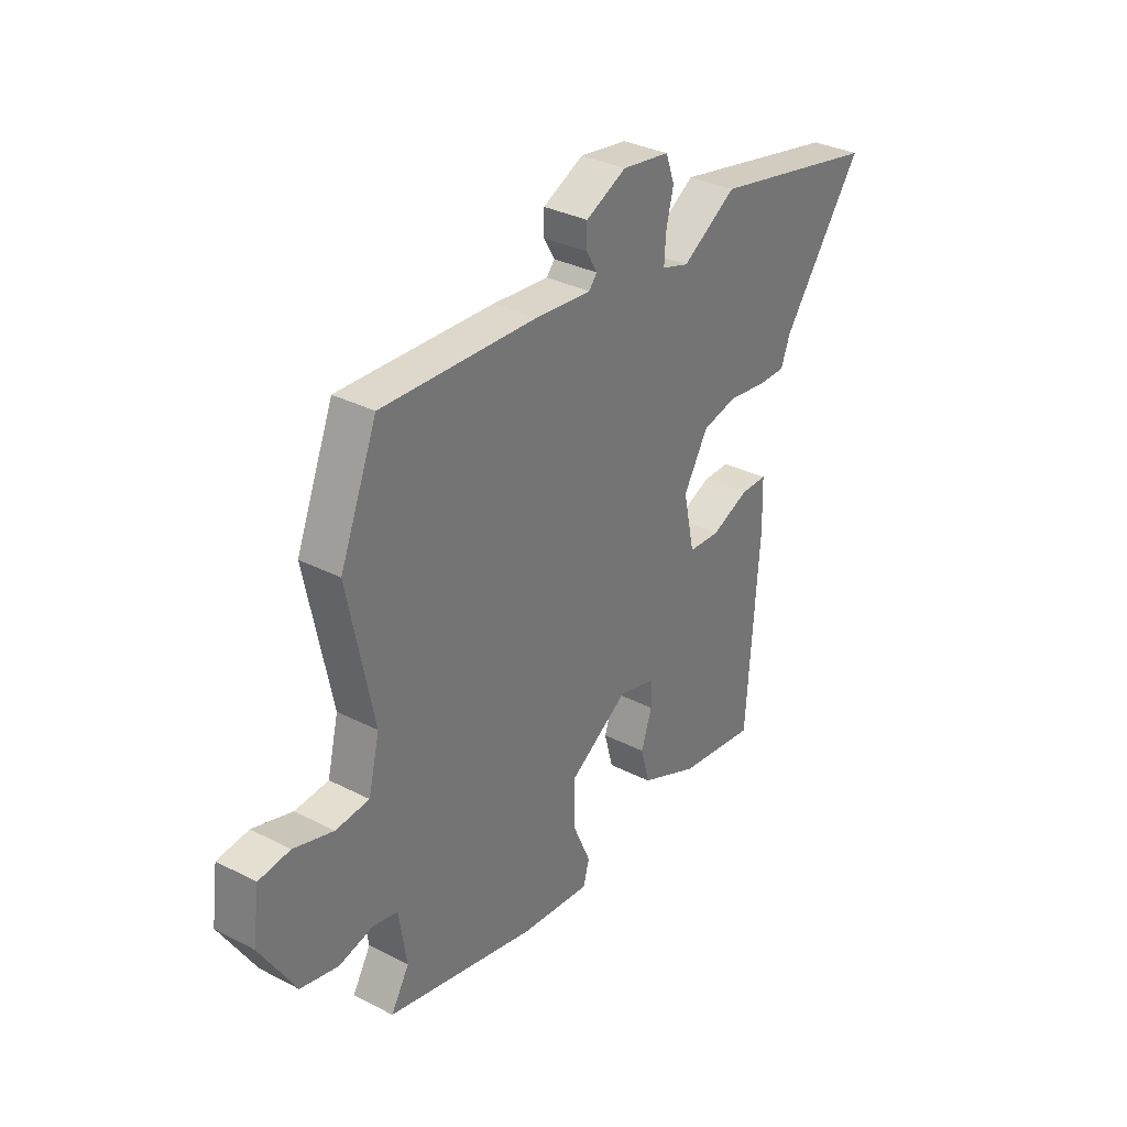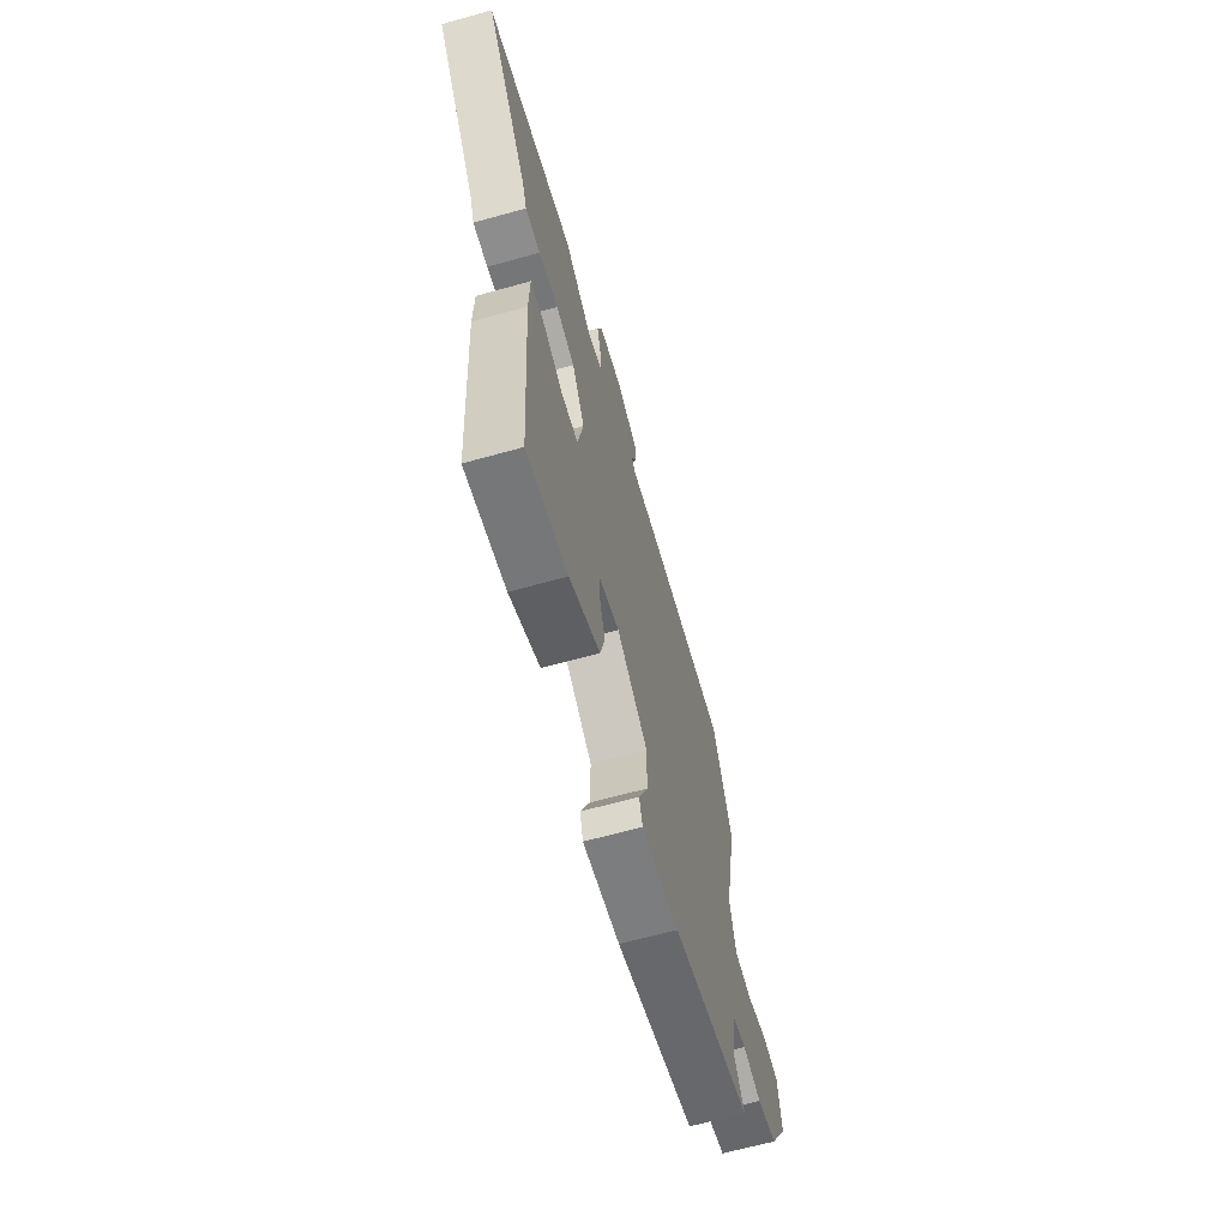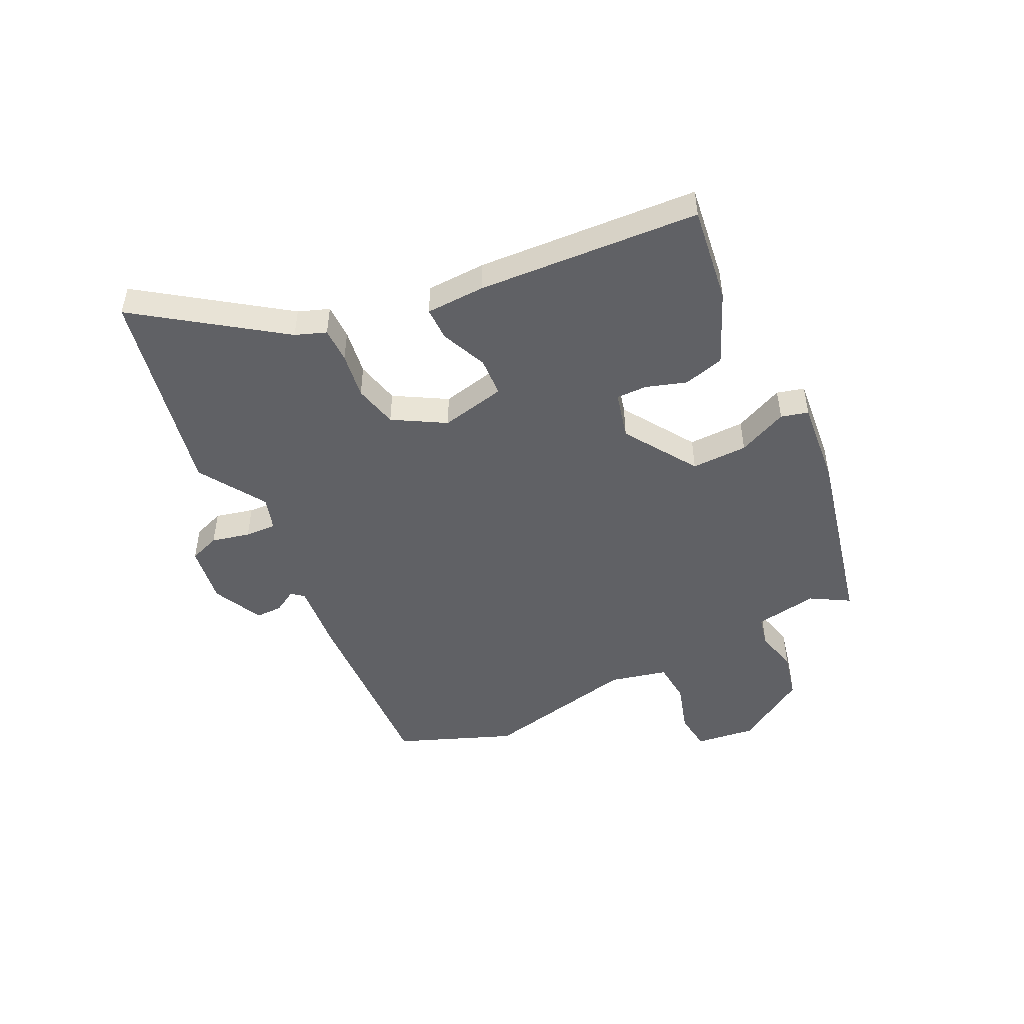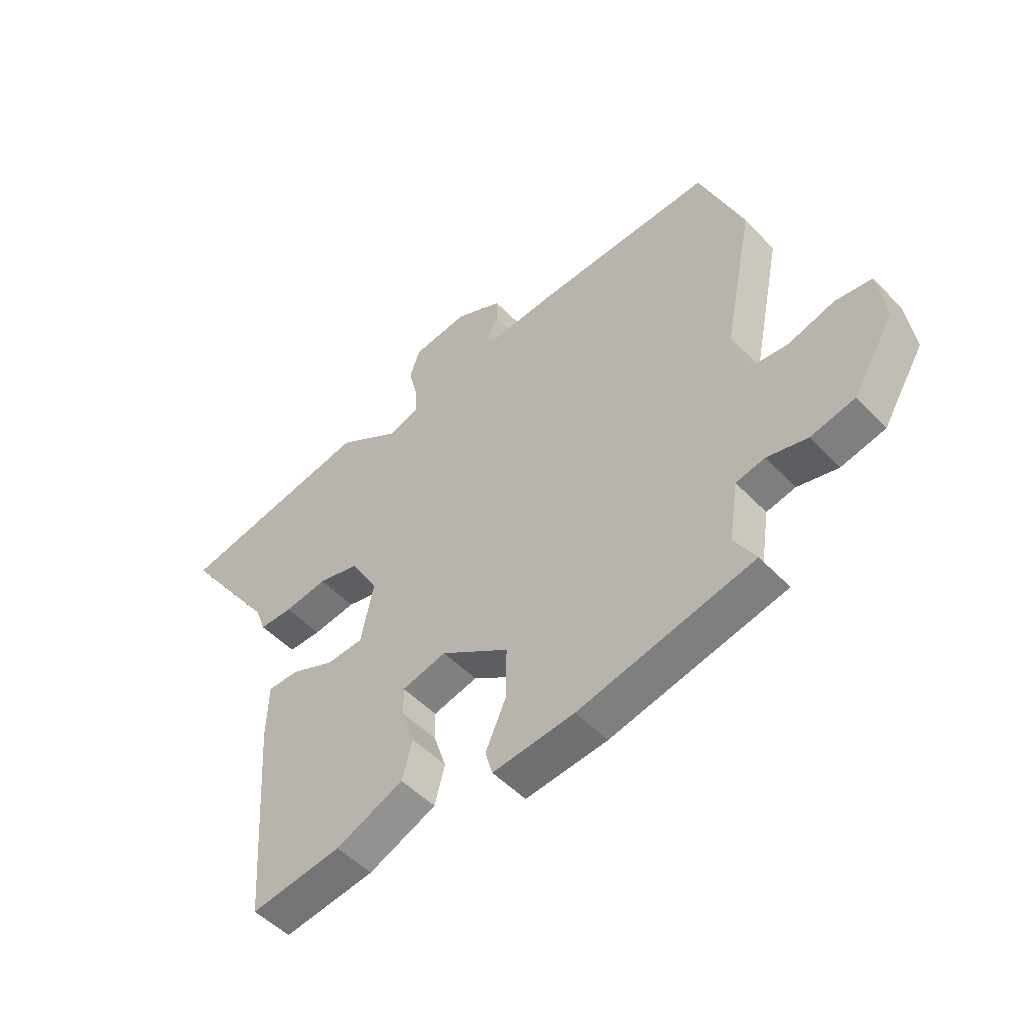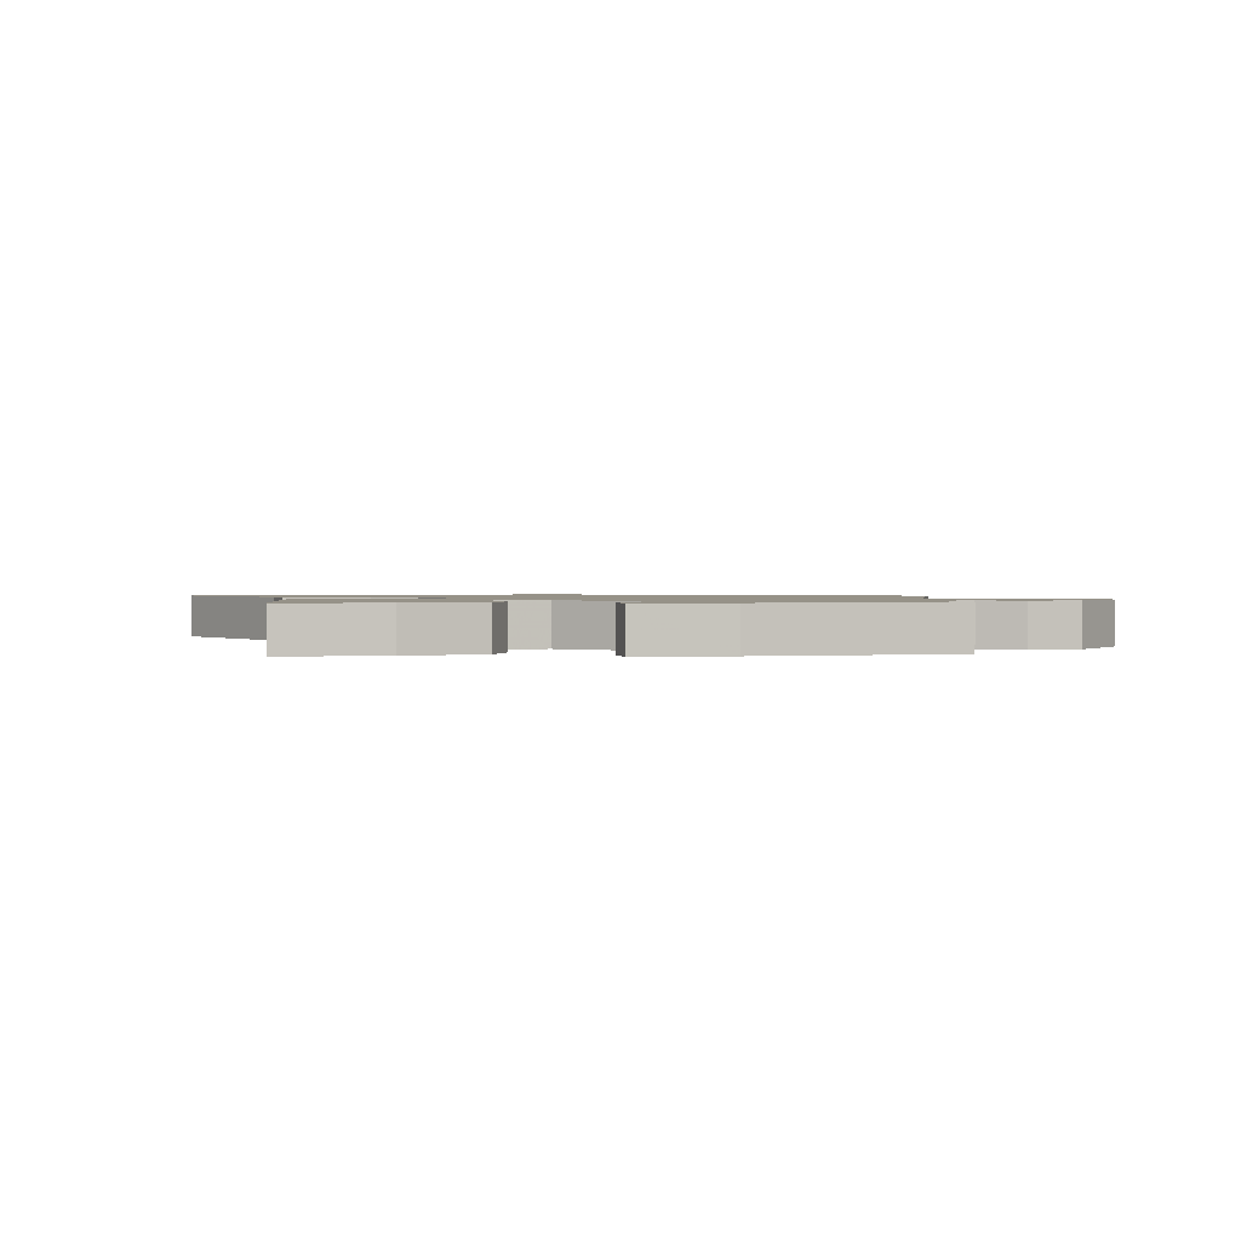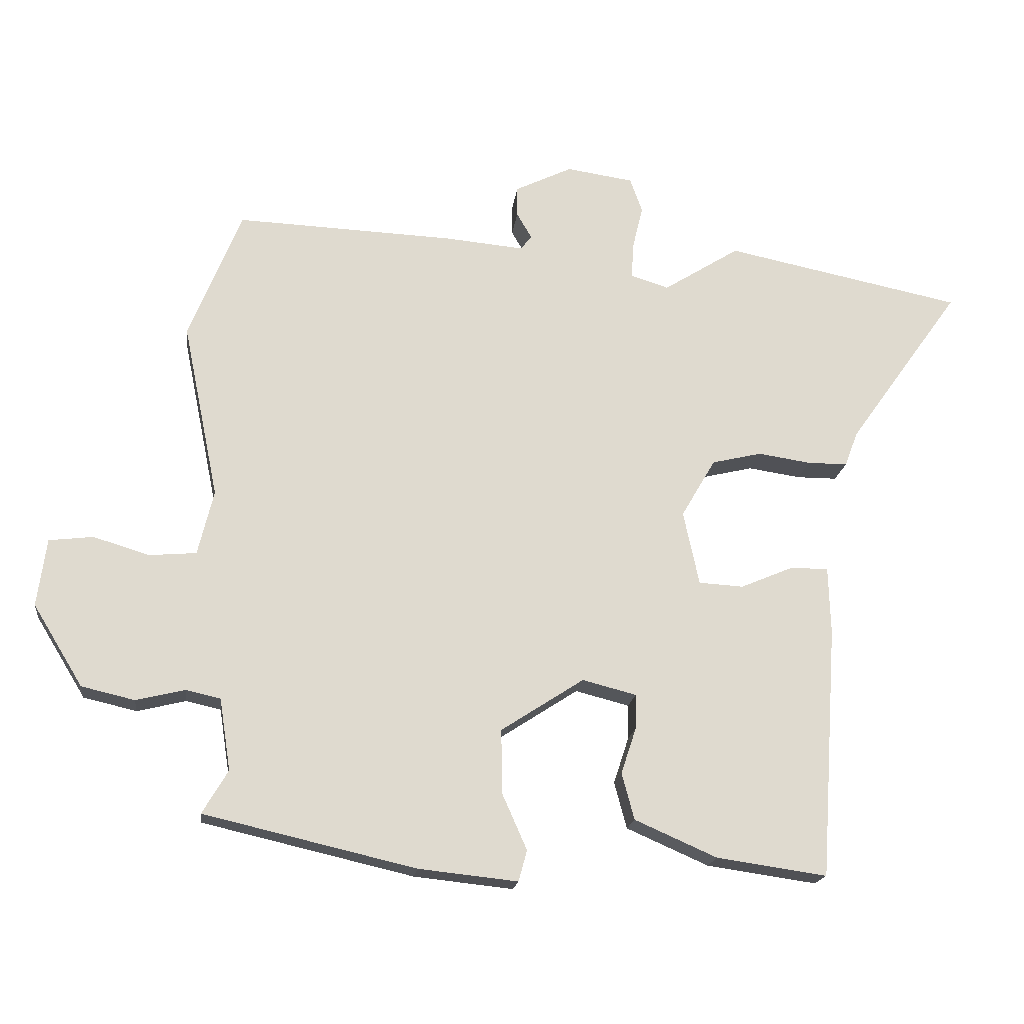
<metadata>
{"format":"obj","ext":"obj","renderer":"f3d","projection":"perspective","resolution":1024,"background":"white","views":[{"elev":33.0,"azim":-54.6,"up":"+Z"},{"elev":-64.7,"azim":105.7,"up":"+Z"},{"elev":-48.8,"azim":116.2,"up":"+Y"},{"elev":-50.4,"azim":-138.4,"up":"+Z"},{"elev":1.2,"azim":178.8,"up":"+Y"},{"elev":-18.6,"azim":-6.9,"up":"+Z"}]}
</metadata>
<code>
v -0.507 0.07 -0.425
v -0.468 0.07 -0.359
v -0.485 0.07 -0.25
v -0.538 0.07 -0.238
v -0.612 0.07 -0.256
v -0.693 0.07 -0.237
v -0.769 0.07 -0.113
v -0.755 0.07 -0.01
v -0.688 0.07 -0.002
v -0.603 0.07 -0.028
v -0.531 0.07 -0.022
v -0.507 0.07 0.077
v -0.562 0.07 0.345
v -0.482 0.07 0.544
v -0.15 0.07 0.53
v -0.029 0.07 0.519
v -0.012 0.07 0.54
v -0.035 0.07 0.58
v -0.035 0.07 0.626
v 0.052 0.07 0.668
v 0.154 0.07 0.653
v 0.173 0.07 0.6
v 0.157 0.07 0.534
v 0.154 0.07 0.48
v 0.212 0.07 0.462
v 0.328 0.07 0.535
v 0.69 0.07 0.461
v 0.518 0.07 0.22
v 0.498 0.07 0.167
v 0.437 0.07 0.167
v 0.357 0.07 0.179
v 0.281 0.07 0.161
v 0.229 0.07 0.072
v 0.253 0.07 -0.041
v 0.321 0.07 -0.045
v 0.401 0.07 -0.011
v 0.459 0.07 -0.011
v 0.462 0.07 -0.114
v 0.436 0.07 -0.498
v 0.268 0.07 -0.474
v 0.143 0.07 -0.419
v 0.124 0.07 -0.348
v 0.147 0.07 -0.278
v 0.148 0.07 -0.225
v 0.066 0.07 -0.204
v -0.06 0.07 -0.286
v -0.059 0.07 -0.383
v -0.021 0.07 -0.469
v -0.034 0.07 -0.516
v -0.185 0.07 -0.5
v -0.507 0 -0.425
v -0.468 0 -0.359
v -0.485 0 -0.25
v -0.538 0 -0.238
v -0.612 0 -0.256
v -0.693 0 -0.237
v -0.769 0 -0.113
v -0.755 0 -0.01
v -0.688 0 -0.002
v -0.603 0 -0.028
v -0.531 0 -0.022
v -0.507 0 0.077
v -0.562 0 0.345
v -0.482 0 0.544
v -0.15 0 0.53
v -0.029 0 0.519
v -0.012 0 0.54
v -0.035 0 0.58
v -0.035 0 0.626
v 0.052 0 0.668
v 0.154 0 0.653
v 0.173 0 0.6
v 0.157 0 0.534
v 0.154 0 0.48
v 0.212 0 0.462
v 0.328 0 0.535
v 0.69 0 0.461
v 0.518 0 0.22
v 0.498 0 0.167
v 0.437 0 0.167
v 0.357 0 0.179
v 0.281 0 0.161
v 0.229 0 0.072
v 0.253 0 -0.041
v 0.321 0 -0.045
v 0.401 0 -0.011
v 0.459 0 -0.011
v 0.462 0 -0.114
v 0.436 0 -0.498
v 0.268 0 -0.474
v 0.143 0 -0.419
v 0.124 0 -0.348
v 0.147 0 -0.278
v 0.148 0 -0.225
v 0.066 0 -0.204
v -0.06 0 -0.286
v -0.059 0 -0.383
v -0.021 0 -0.469
v -0.034 0 -0.516
v -0.185 0 -0.5
f 47 48 49 50
f 46 47 50 1
f 45 46 1 2
f 40 41 42 43
f 40 43 44
f 39 40 44
f 38 39 44
f 35 36 37 38
f 34 35 38 44
f 33 34 44 45
f 28 29 30 31
f 28 31 32
f 25 26 27 28
f 24 25 28 32
f 20 21 22 23
f 20 23 24
f 17 18 19 20
f 17 20 24 32
f 13 14 15 16
f 12 13 16
f 11 12 16
f 7 8 9 10
f 7 10 11
f 4 5 6 7
f 3 4 7 11
f 33 45 2 3
f 16 17 32 33
f 3 11 16 33
f 100 99 98 97
f 51 100 97 96
f 52 51 96 95
f 93 92 91 90
f 94 93 90
f 94 90 89
f 94 89 88
f 88 87 86 85
f 94 88 85 84
f 95 94 84 83
f 81 80 79 78
f 82 81 78
f 78 77 76 75
f 82 78 75 74
f 73 72 71 70
f 74 73 70
f 70 69 68 67
f 82 74 70 67
f 66 65 64 63
f 66 63 62
f 66 62 61
f 60 59 58 57
f 61 60 57
f 57 56 55 54
f 61 57 54 53
f 53 52 95 83
f 83 82 67 66
f 83 66 61 53
f 1 51 52 2
f 2 52 53 3
f 3 53 54 4
f 4 54 55 5
f 5 55 56 6
f 6 56 57 7
f 7 57 58 8
f 8 58 59 9
f 9 59 60 10
f 10 60 61 11
f 11 61 62 12
f 12 62 63 13
f 13 63 64 14
f 14 64 65 15
f 15 65 66 16
f 16 66 67 17
f 17 67 68 18
f 18 68 69 19
f 19 69 70 20
f 20 70 71 21
f 21 71 72 22
f 22 72 73 23
f 23 73 74 24
f 24 74 75 25
f 25 75 76 26
f 26 76 77 27
f 27 77 78 28
f 28 78 79 29
f 29 79 80 30
f 30 80 81 31
f 31 81 82 32
f 32 82 83 33
f 33 83 84 34
f 34 84 85 35
f 35 85 86 36
f 36 86 87 37
f 37 87 88 38
f 38 88 89 39
f 39 89 90 40
f 40 90 91 41
f 41 91 92 42
f 42 92 93 43
f 43 93 94 44
f 44 94 95 45
f 45 95 96 46
f 46 96 97 47
f 47 97 98 48
f 48 98 99 49
f 49 99 100 50
f 50 100 51 1

</code>
